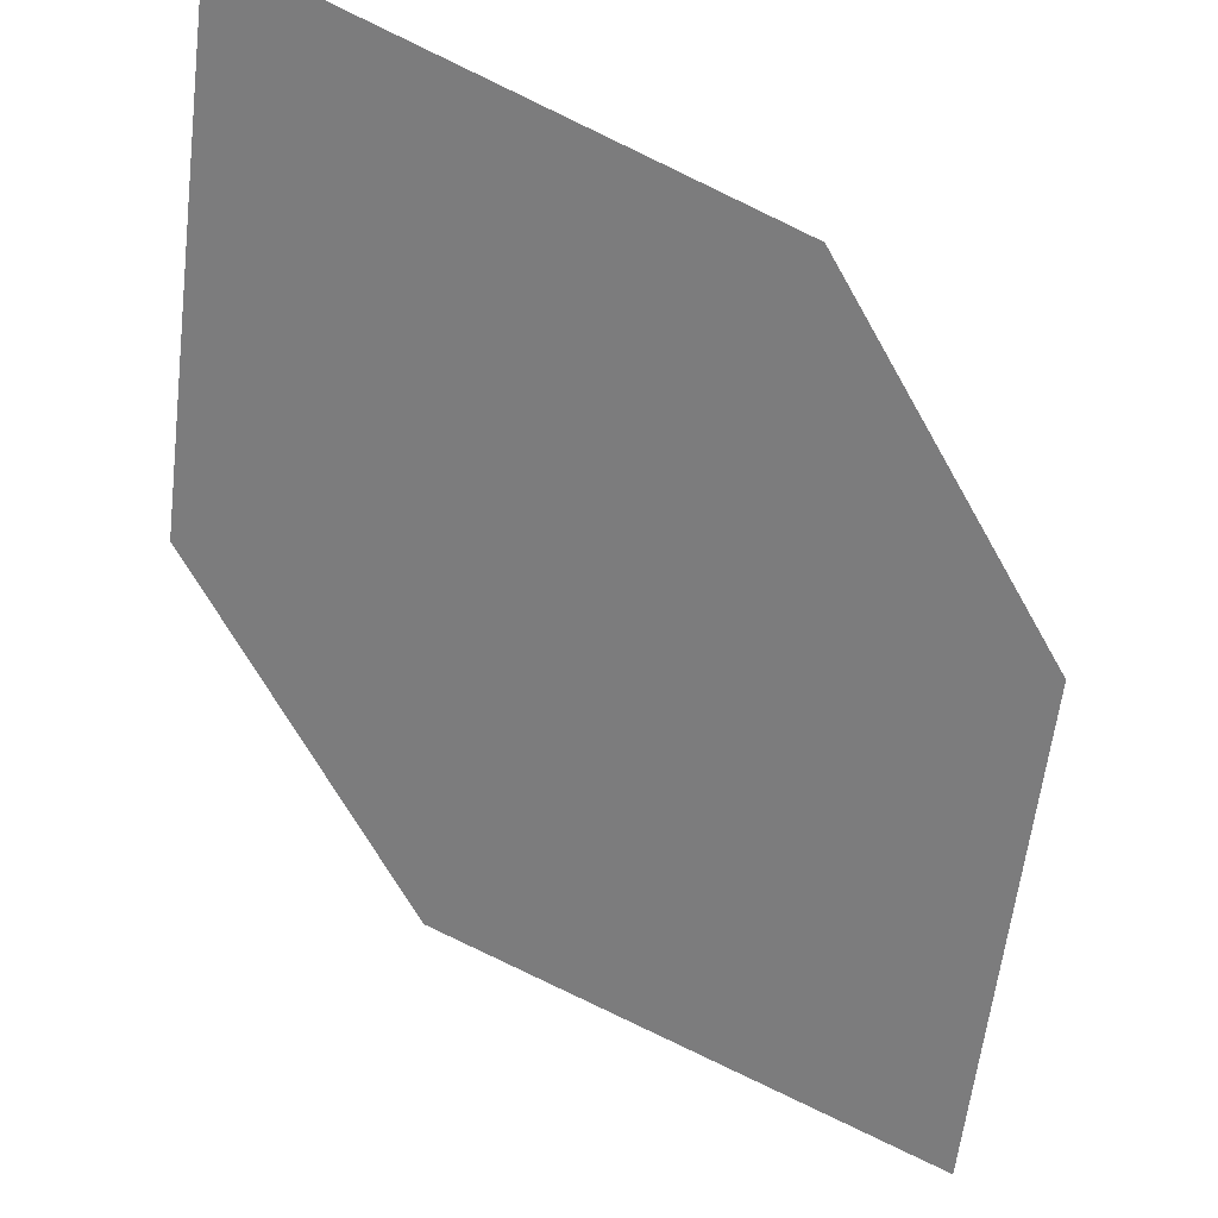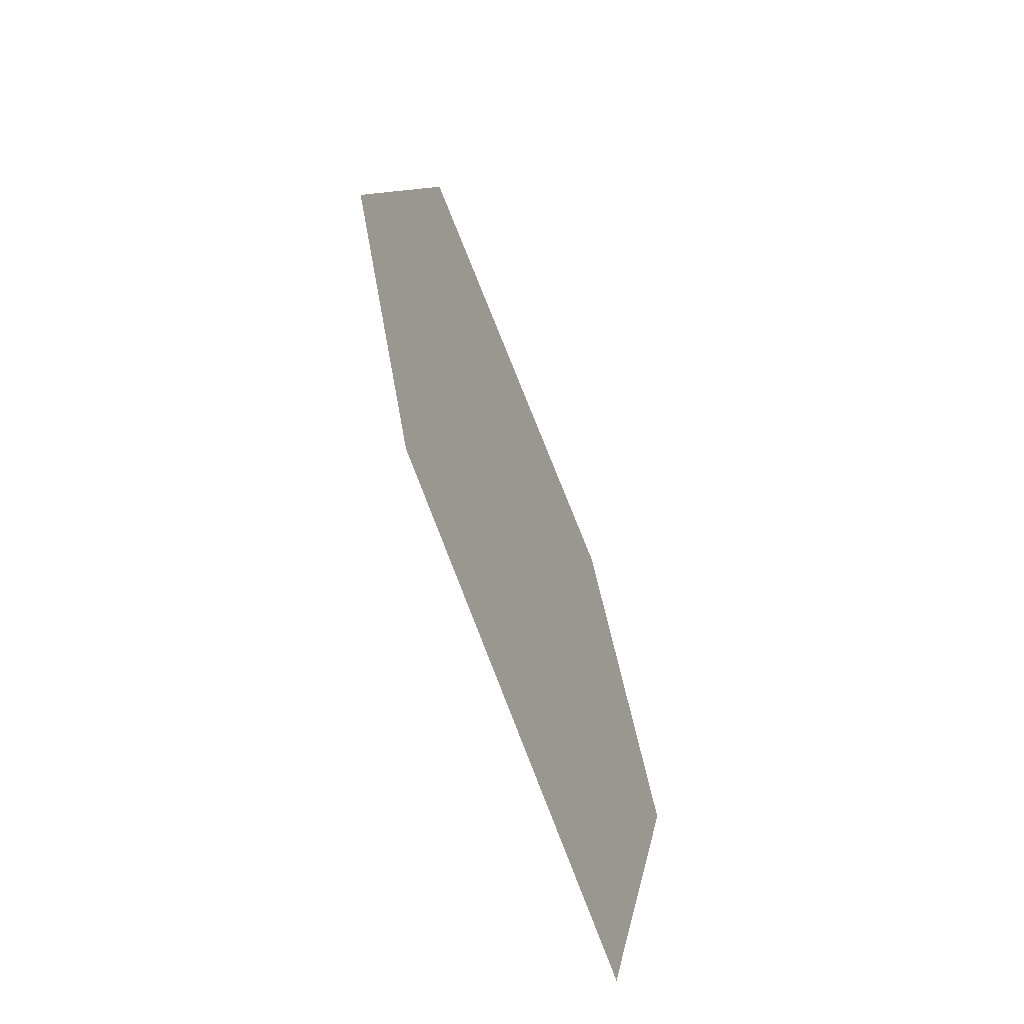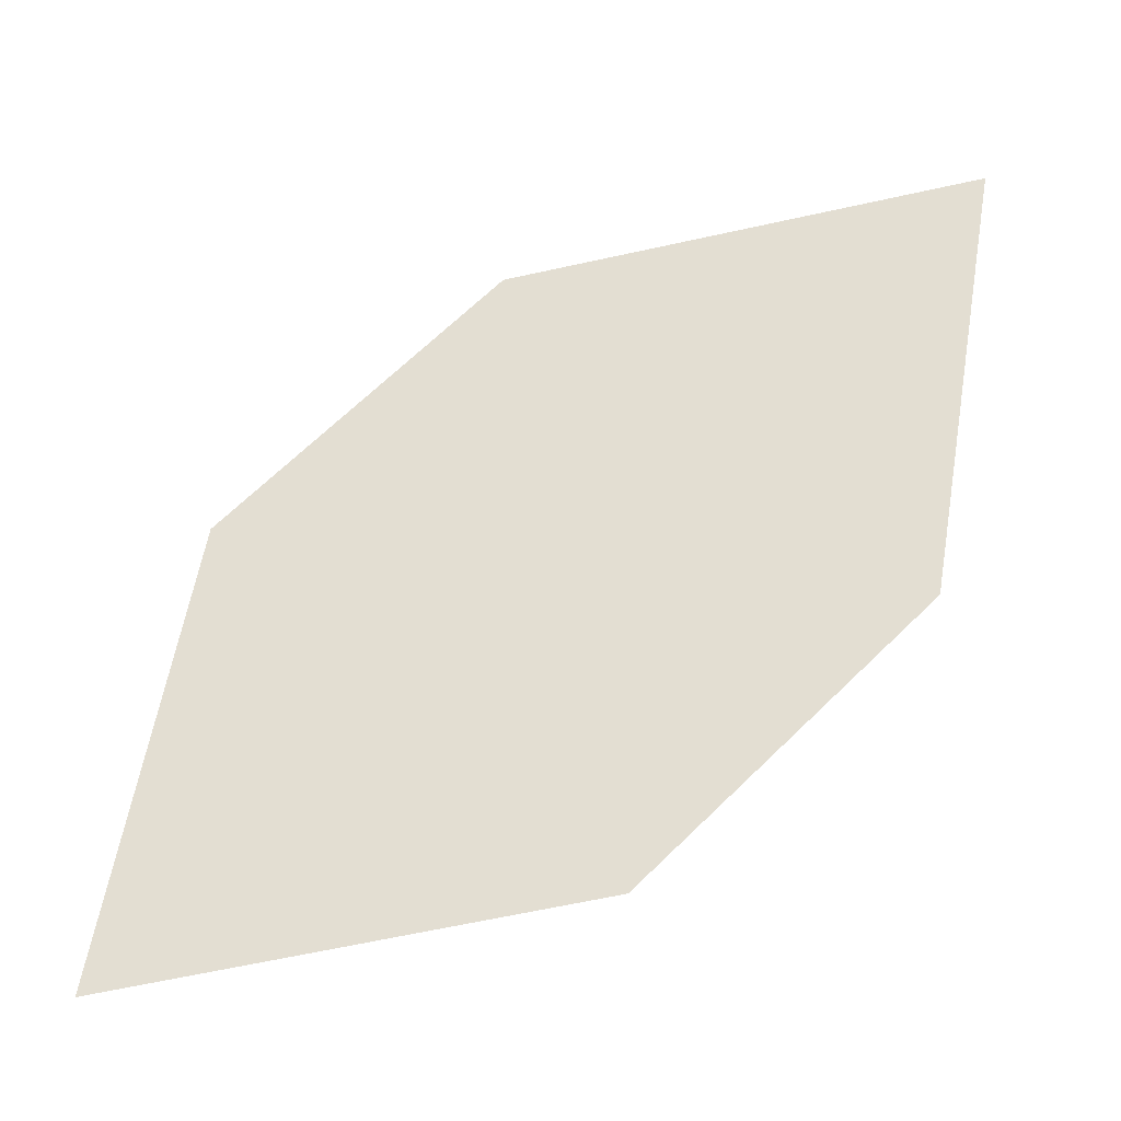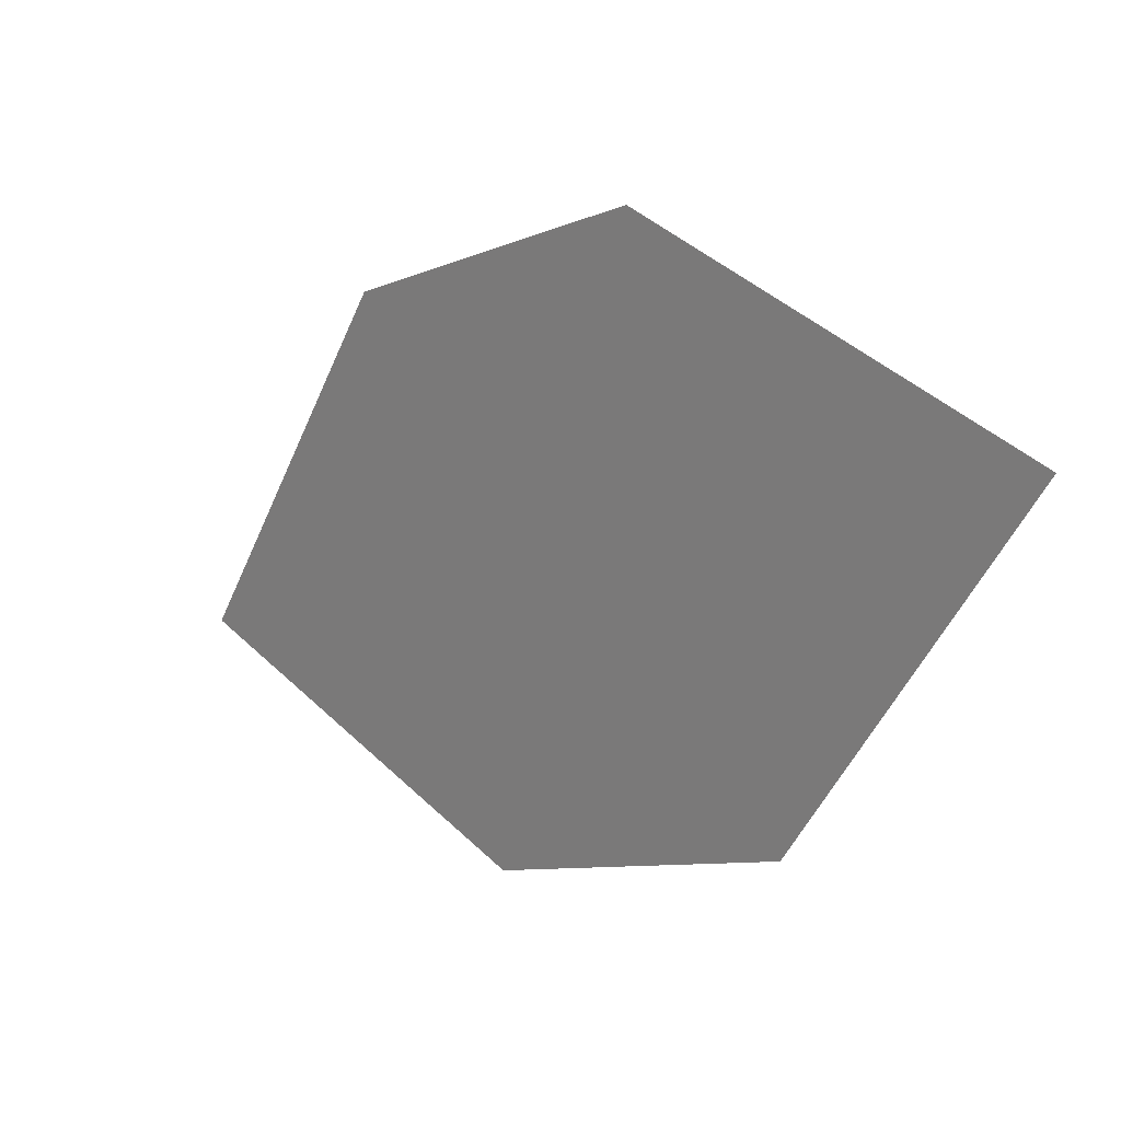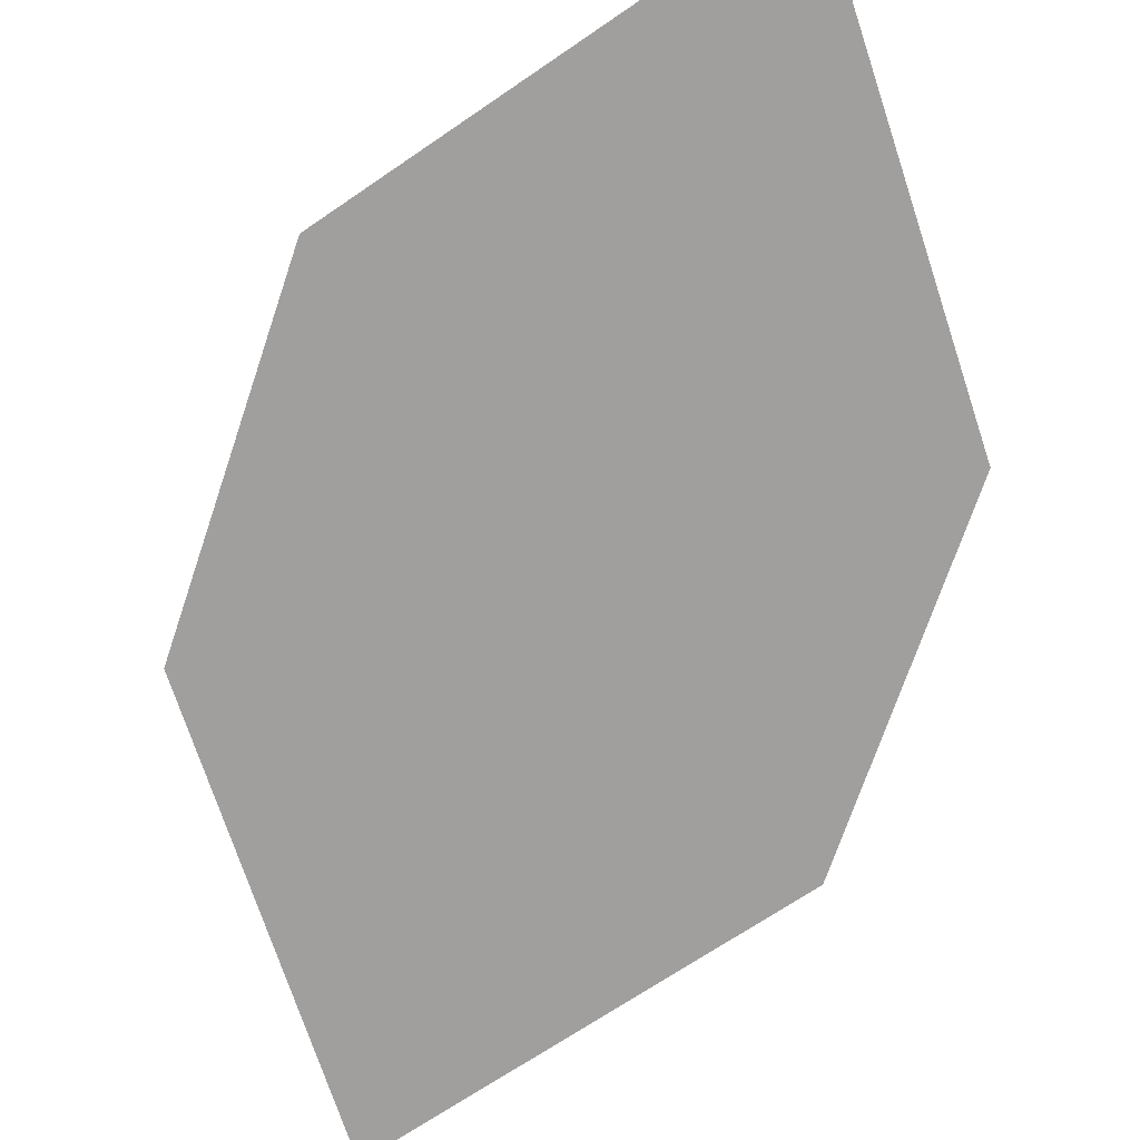
<metadata>
{"format":"obj","ext":"obj","renderer":"f3d","projection":"perspective","resolution":1024,"background":"white","views":[{"elev":-23.3,"azim":-111.0,"up":"+Z"},{"elev":-1.4,"azim":134.2,"up":"+Y"},{"elev":-10.2,"azim":-136.1,"up":"+Y"},{"elev":53.7,"azim":-94.5,"up":"+Y"},{"elev":69.4,"azim":54.7,"up":"+Z"}]}
</metadata>
<code>
o leaves.270
v 0.1495 0.2185 2.423
v 0.1455 0.1908 2.411
v 0.1734 0.2132 2.405
v 0.1793 0.169 2.379
v 0.1554 0.1743 2.397
v 0.1834 0.1966 2.391
f 1 2 5 4
f 1 4 6 3

</code>
